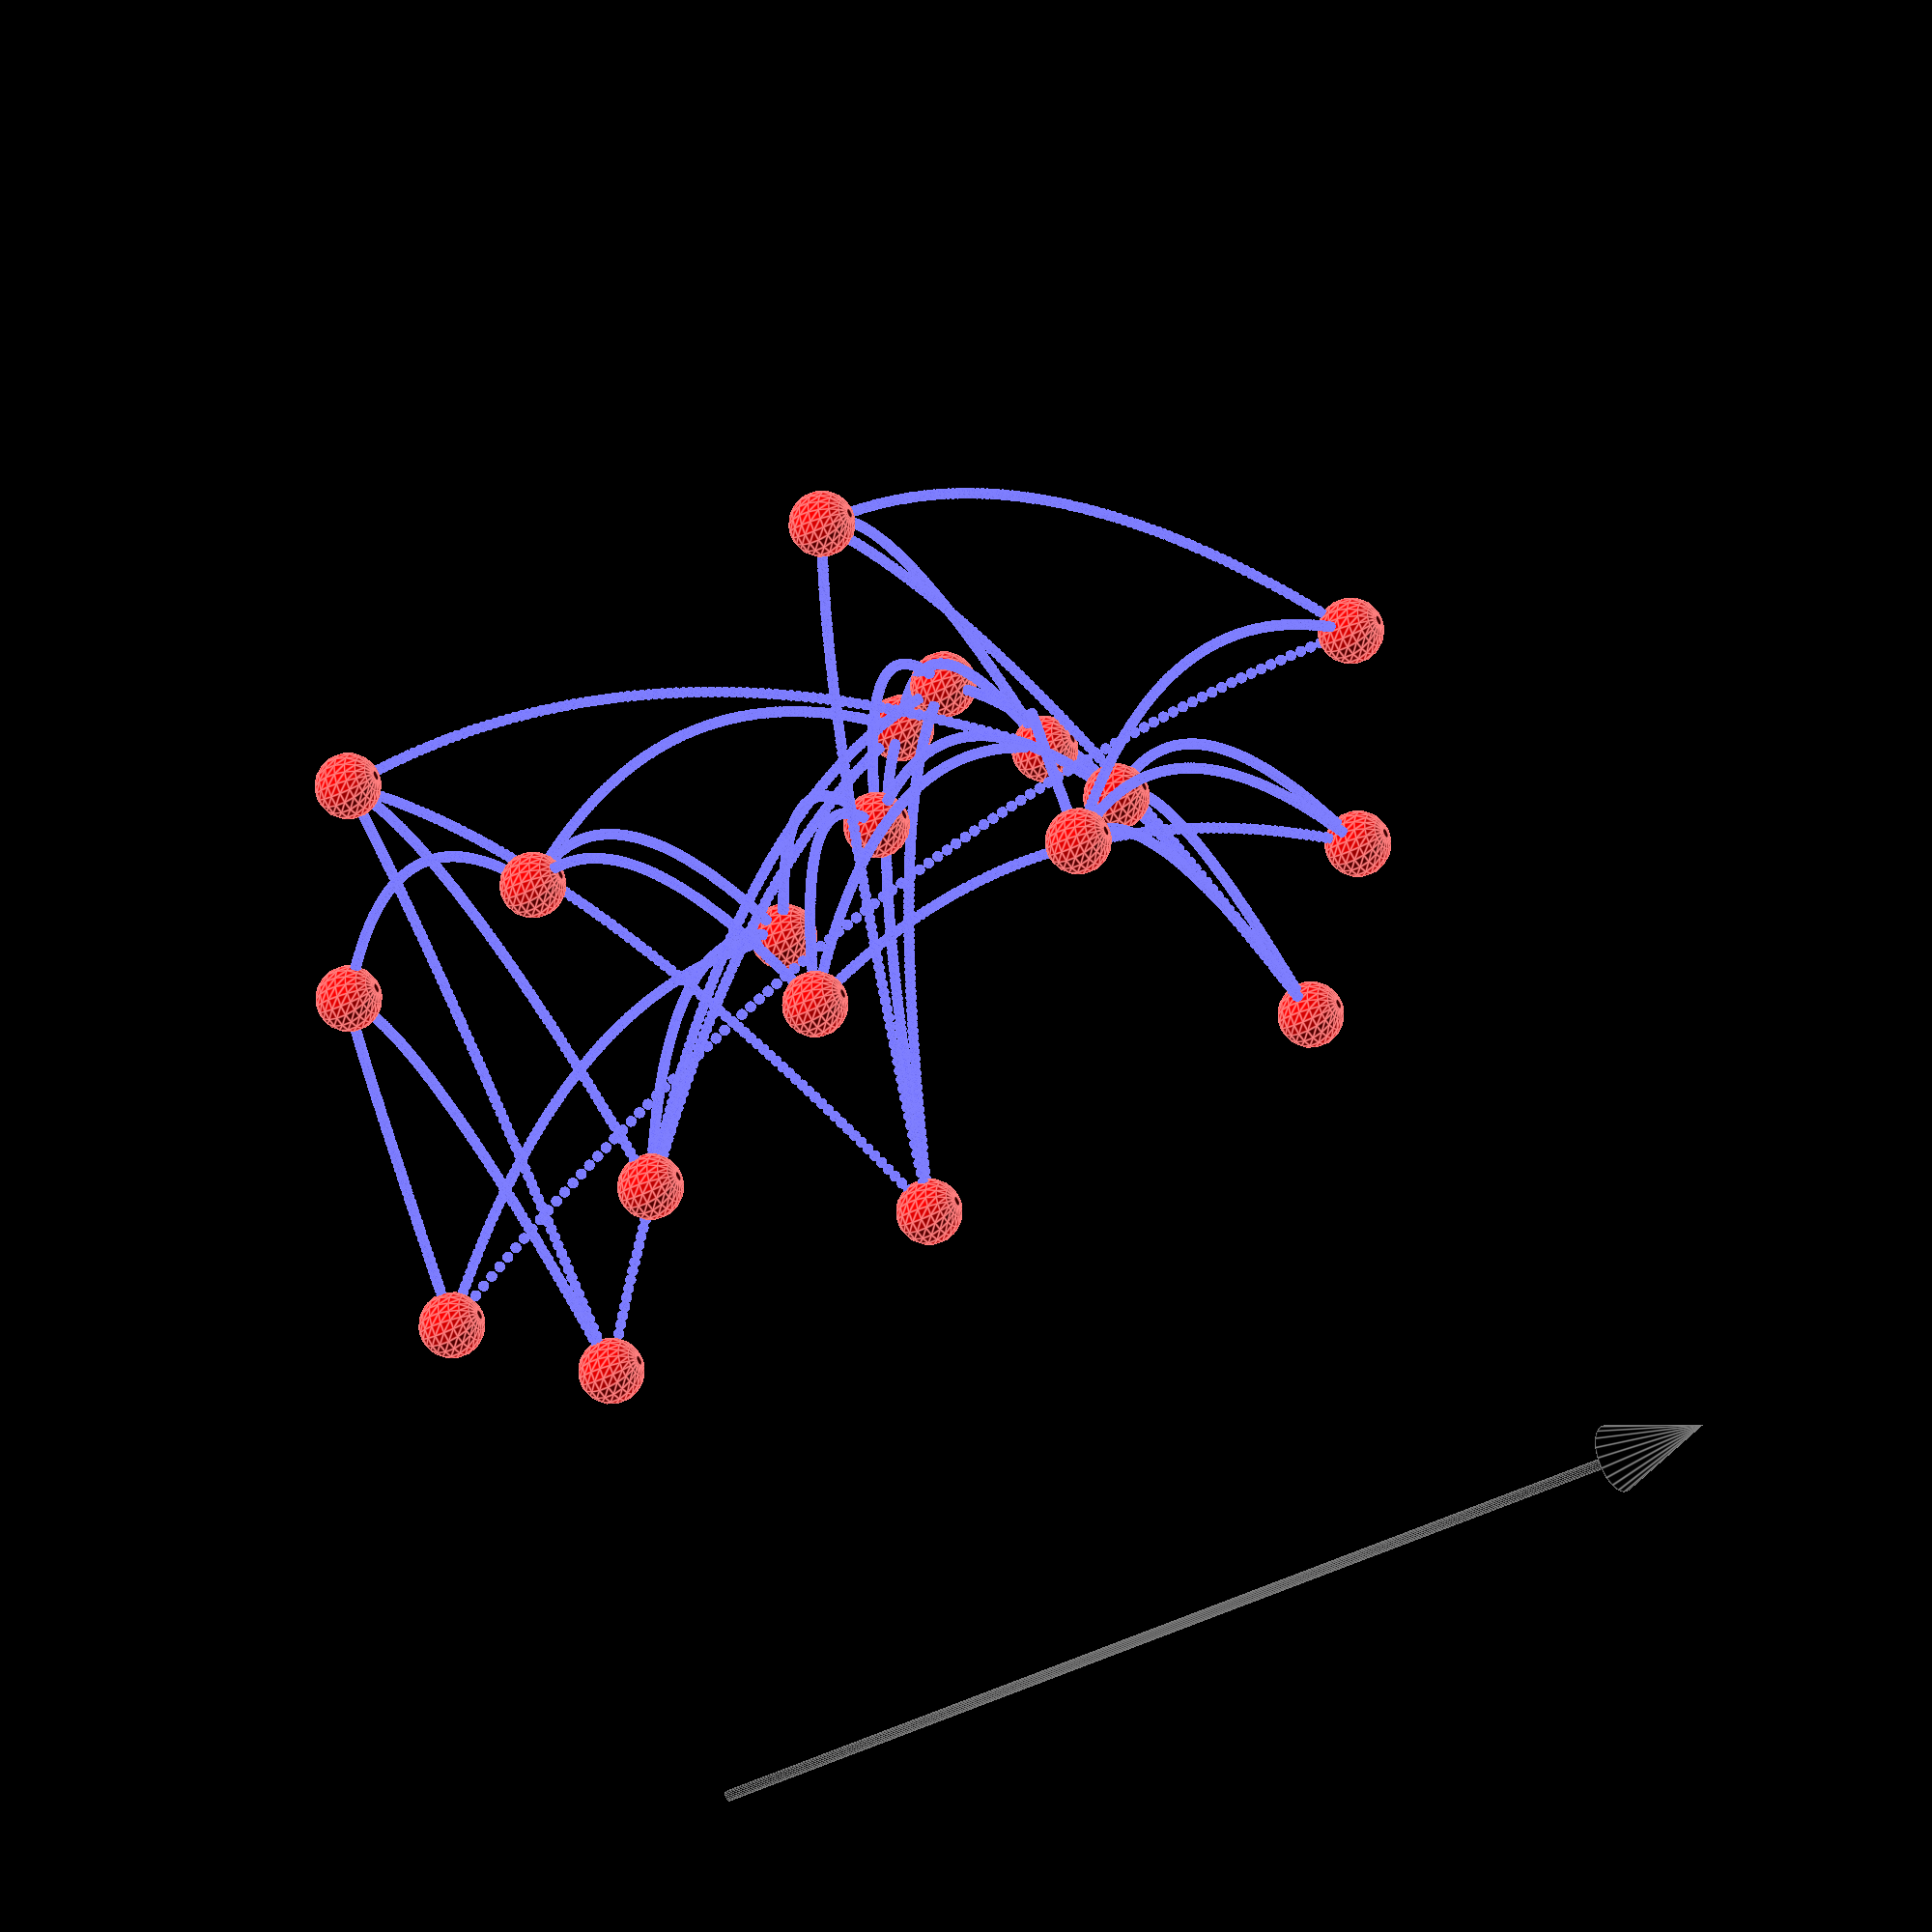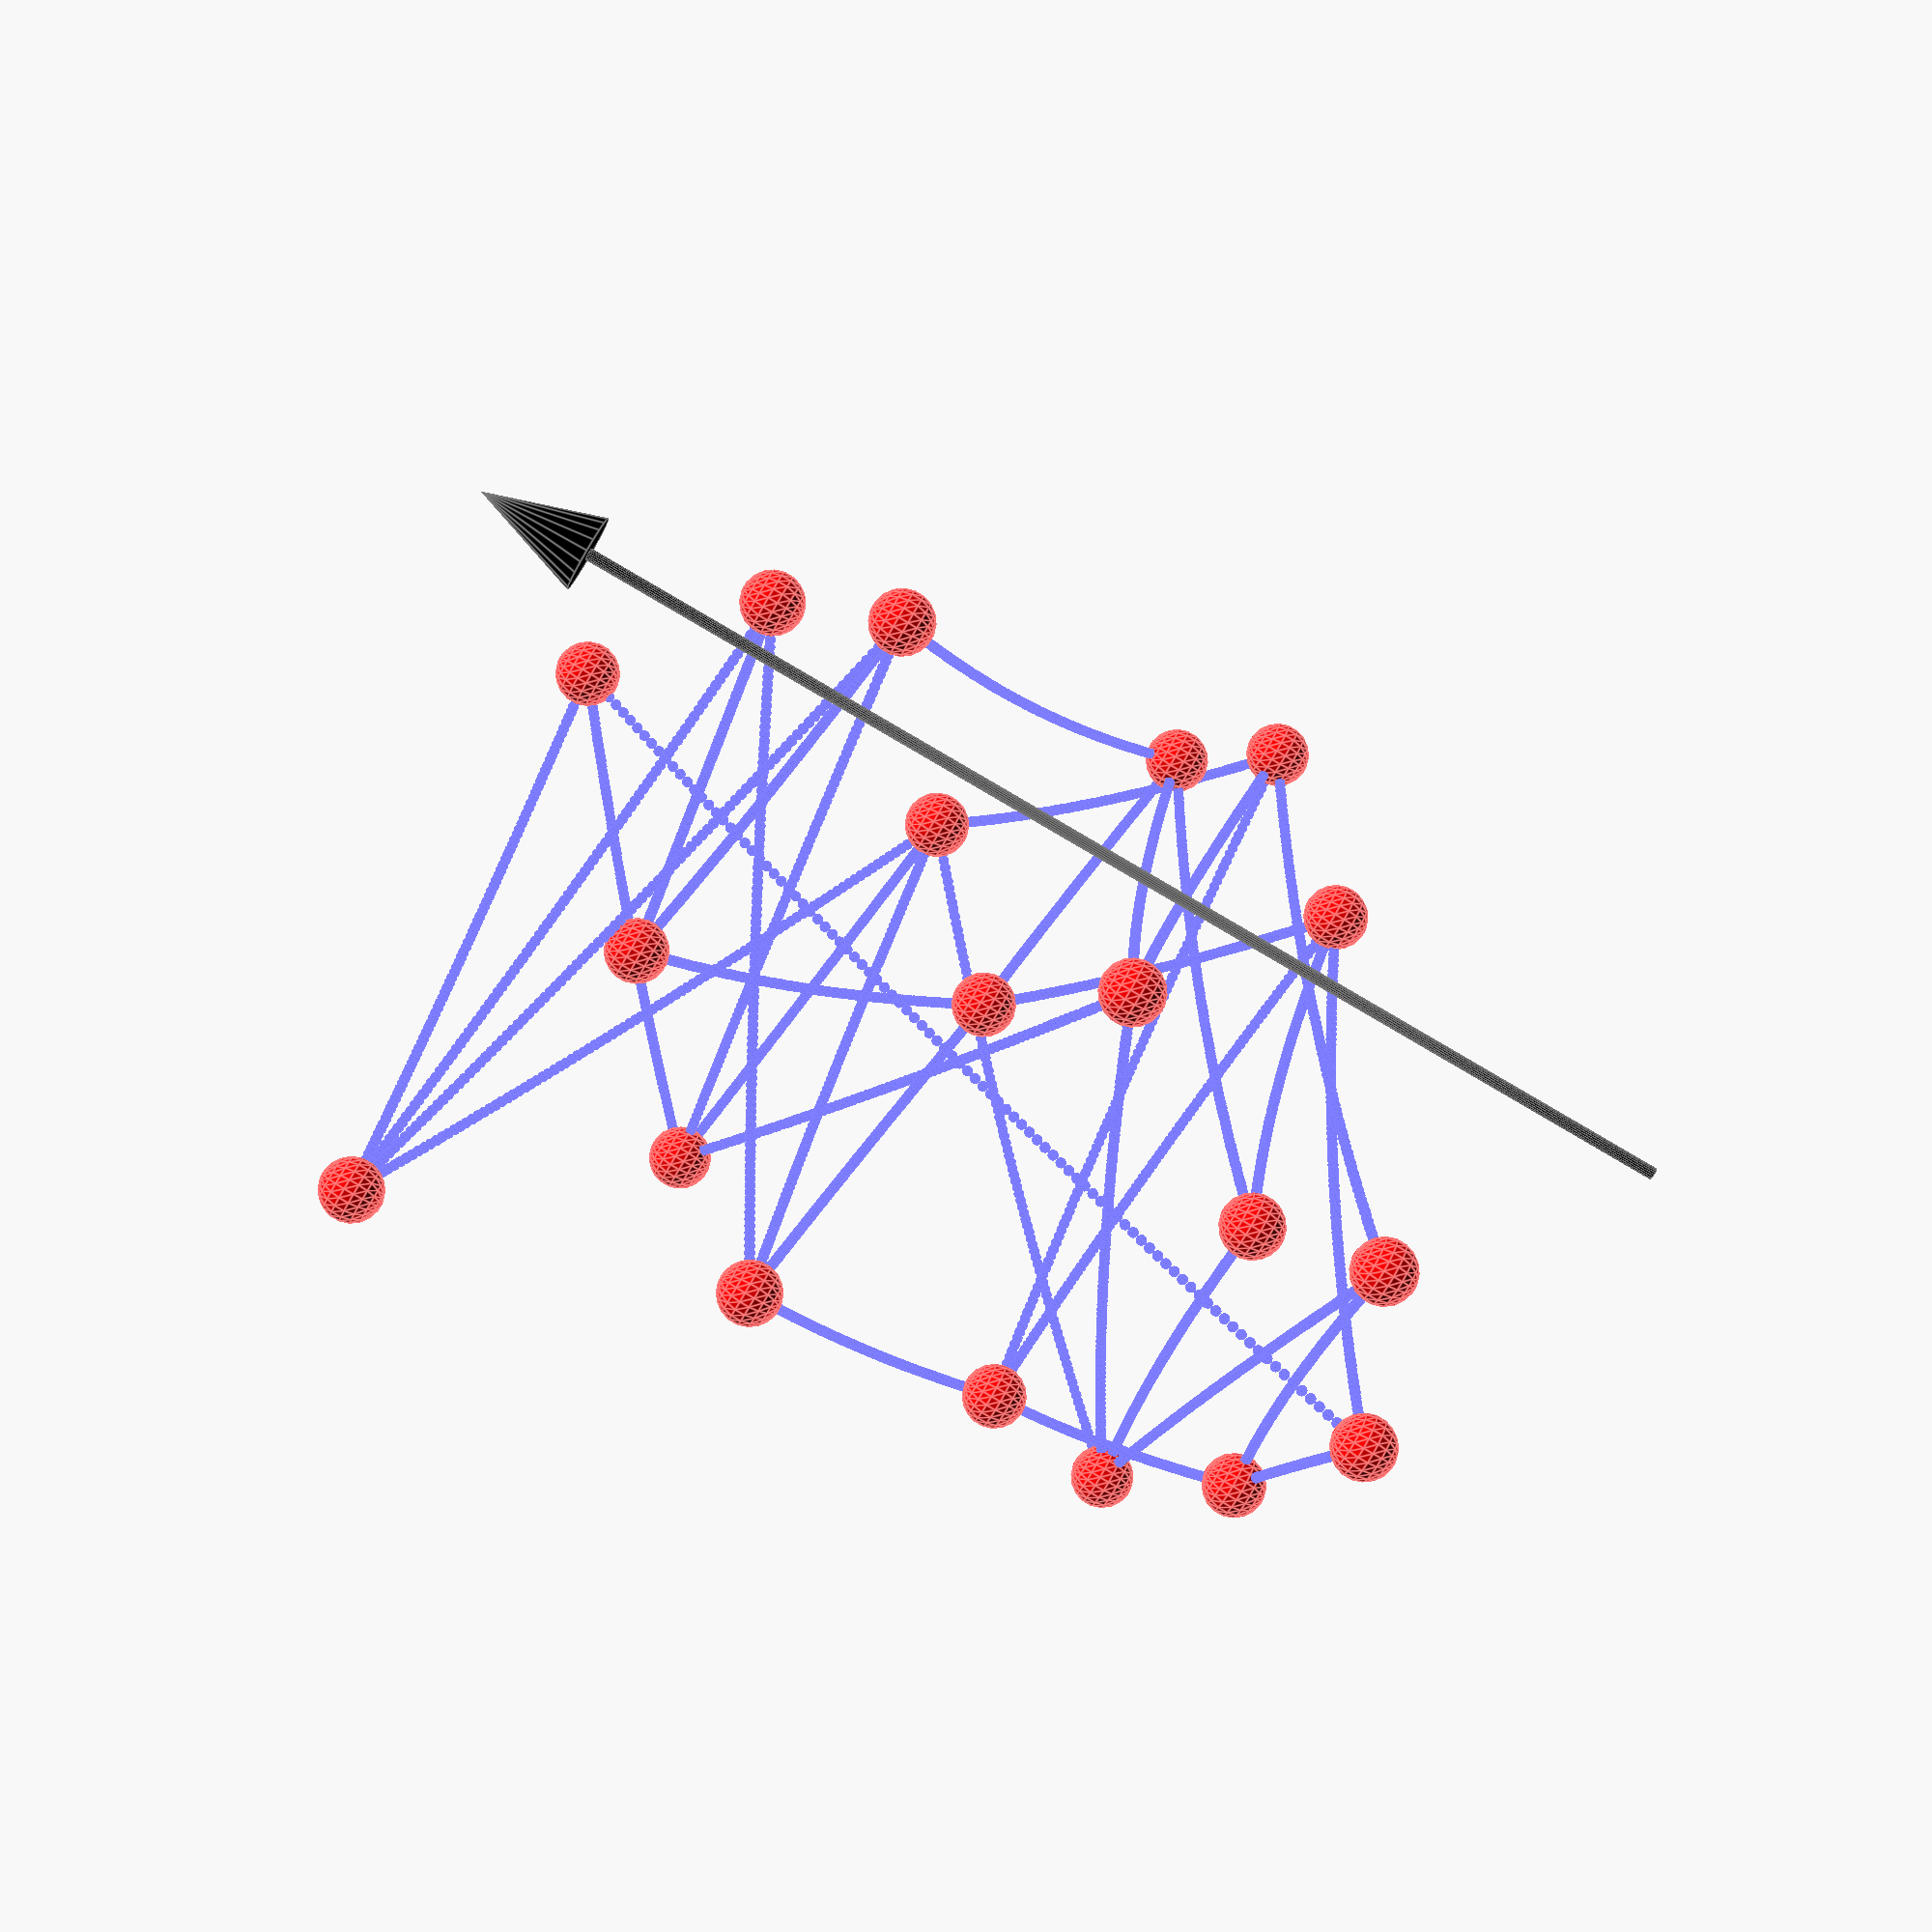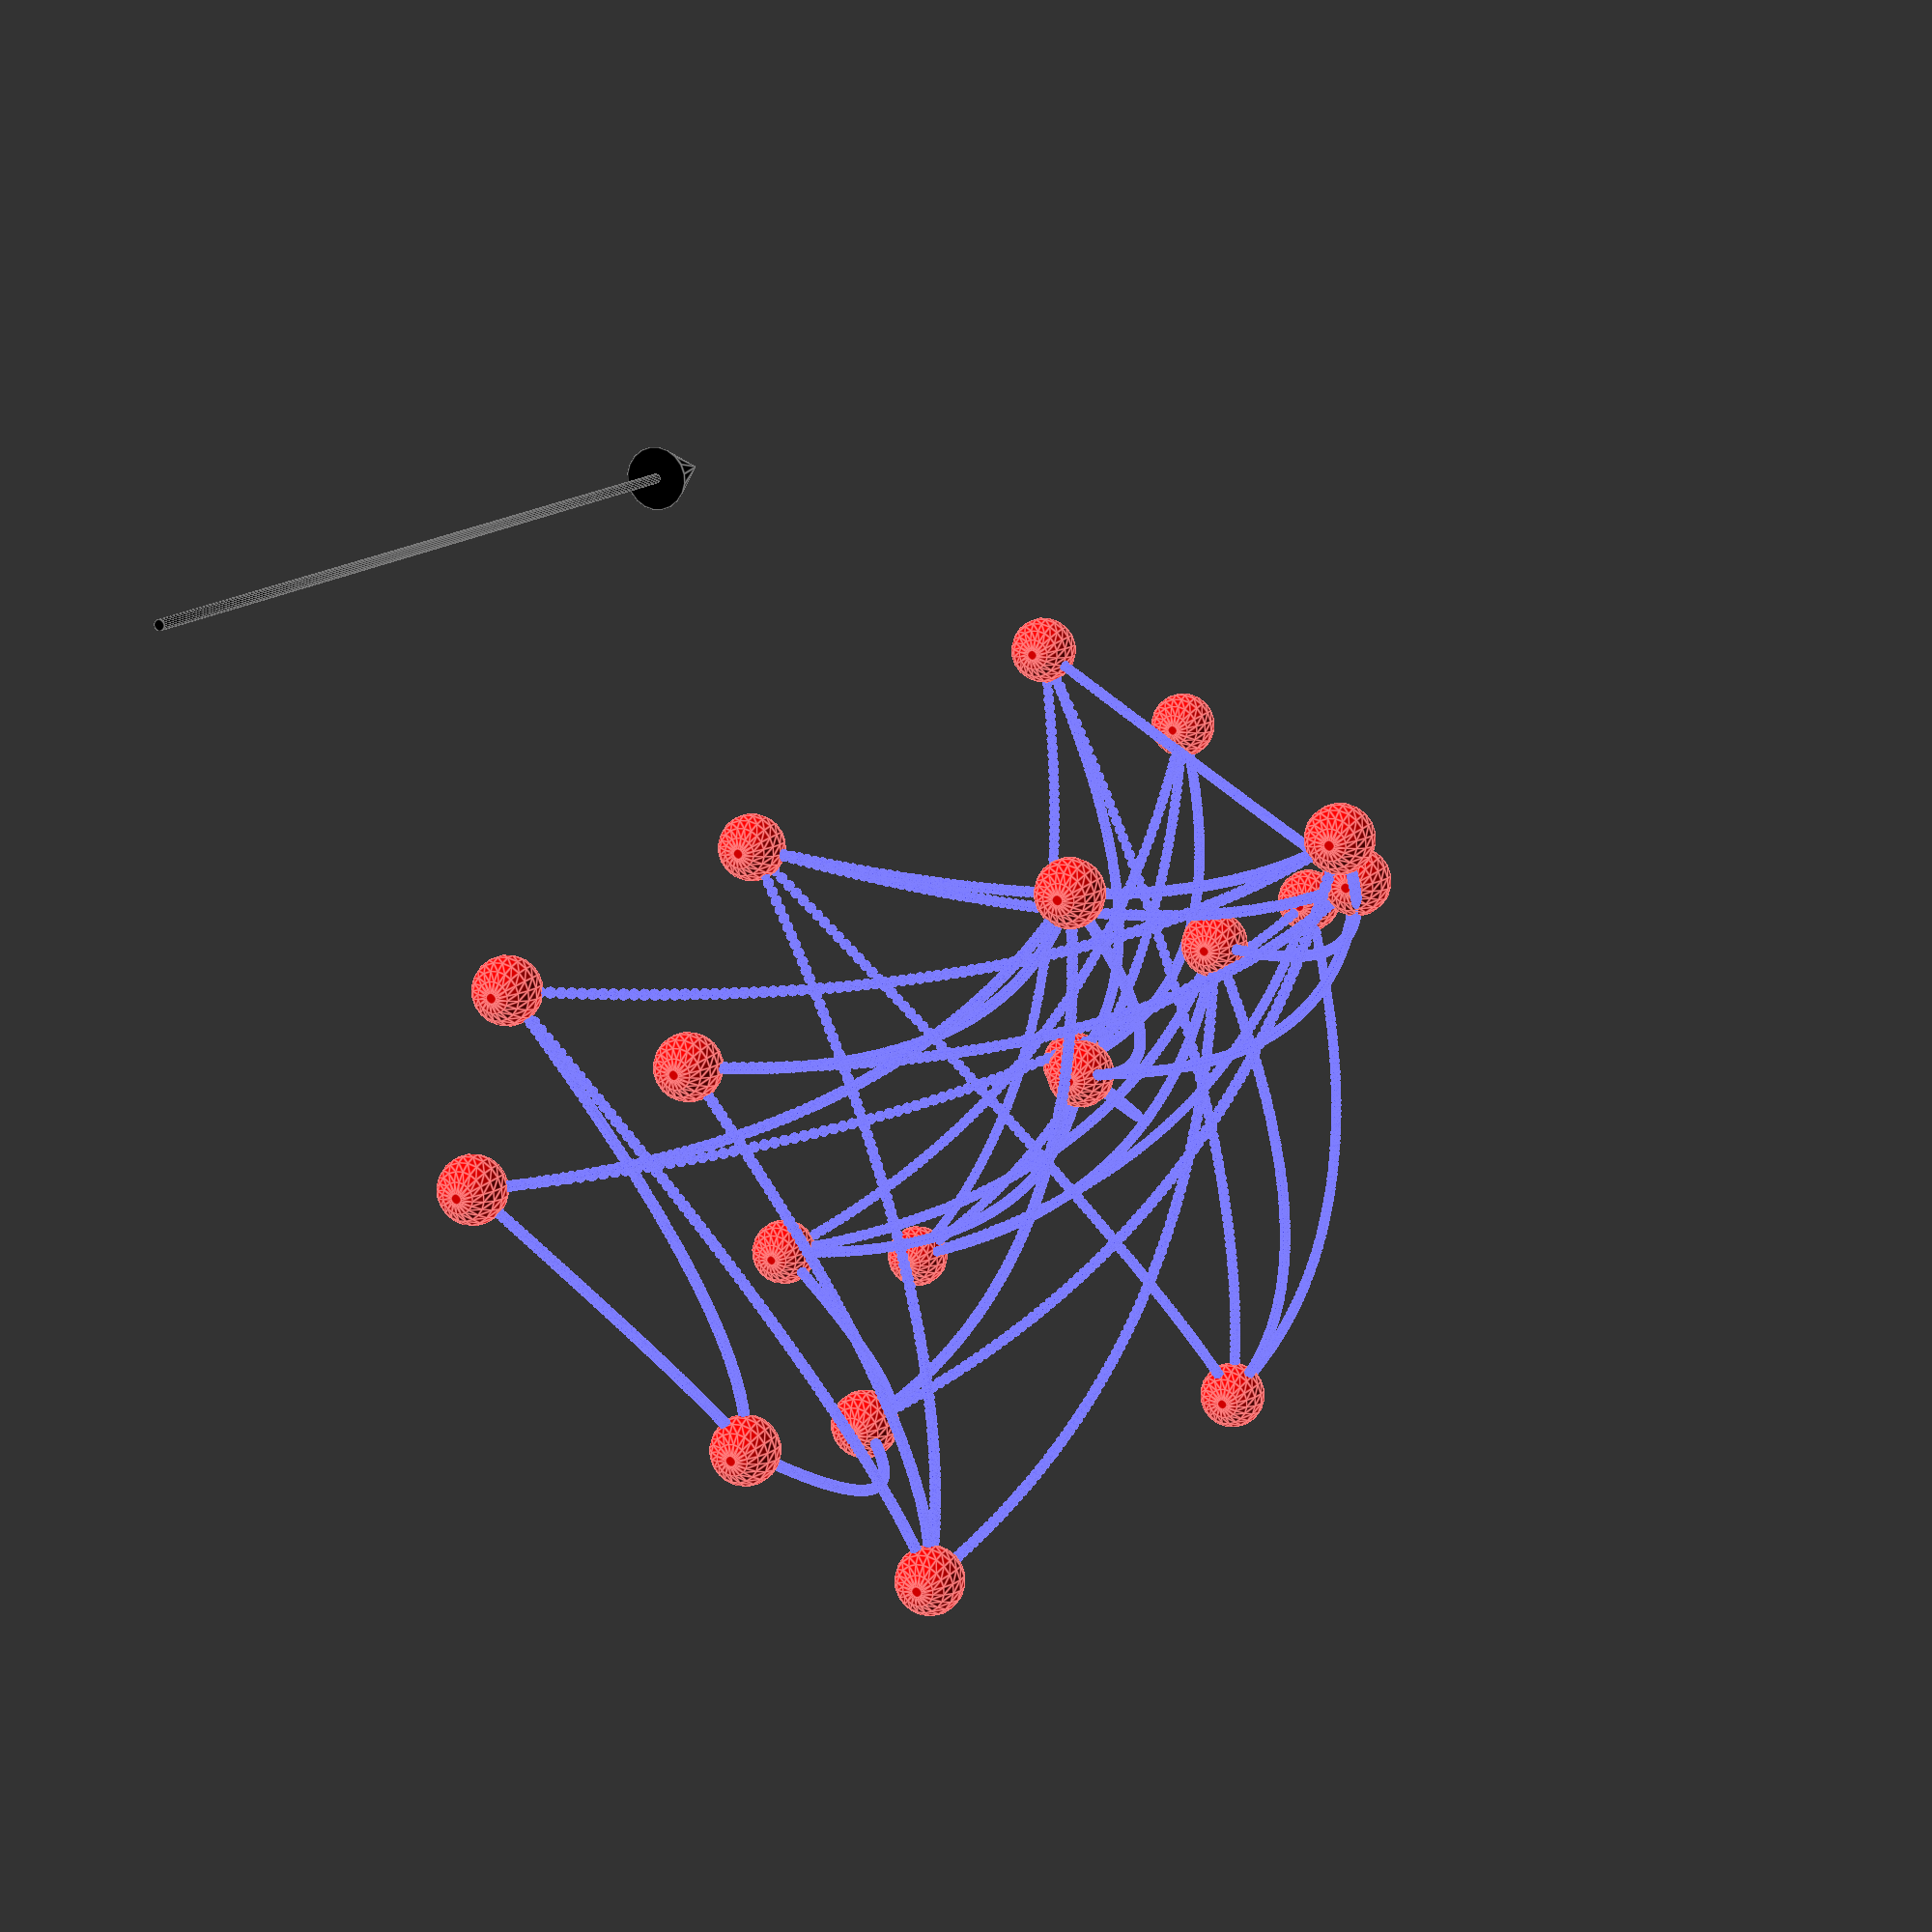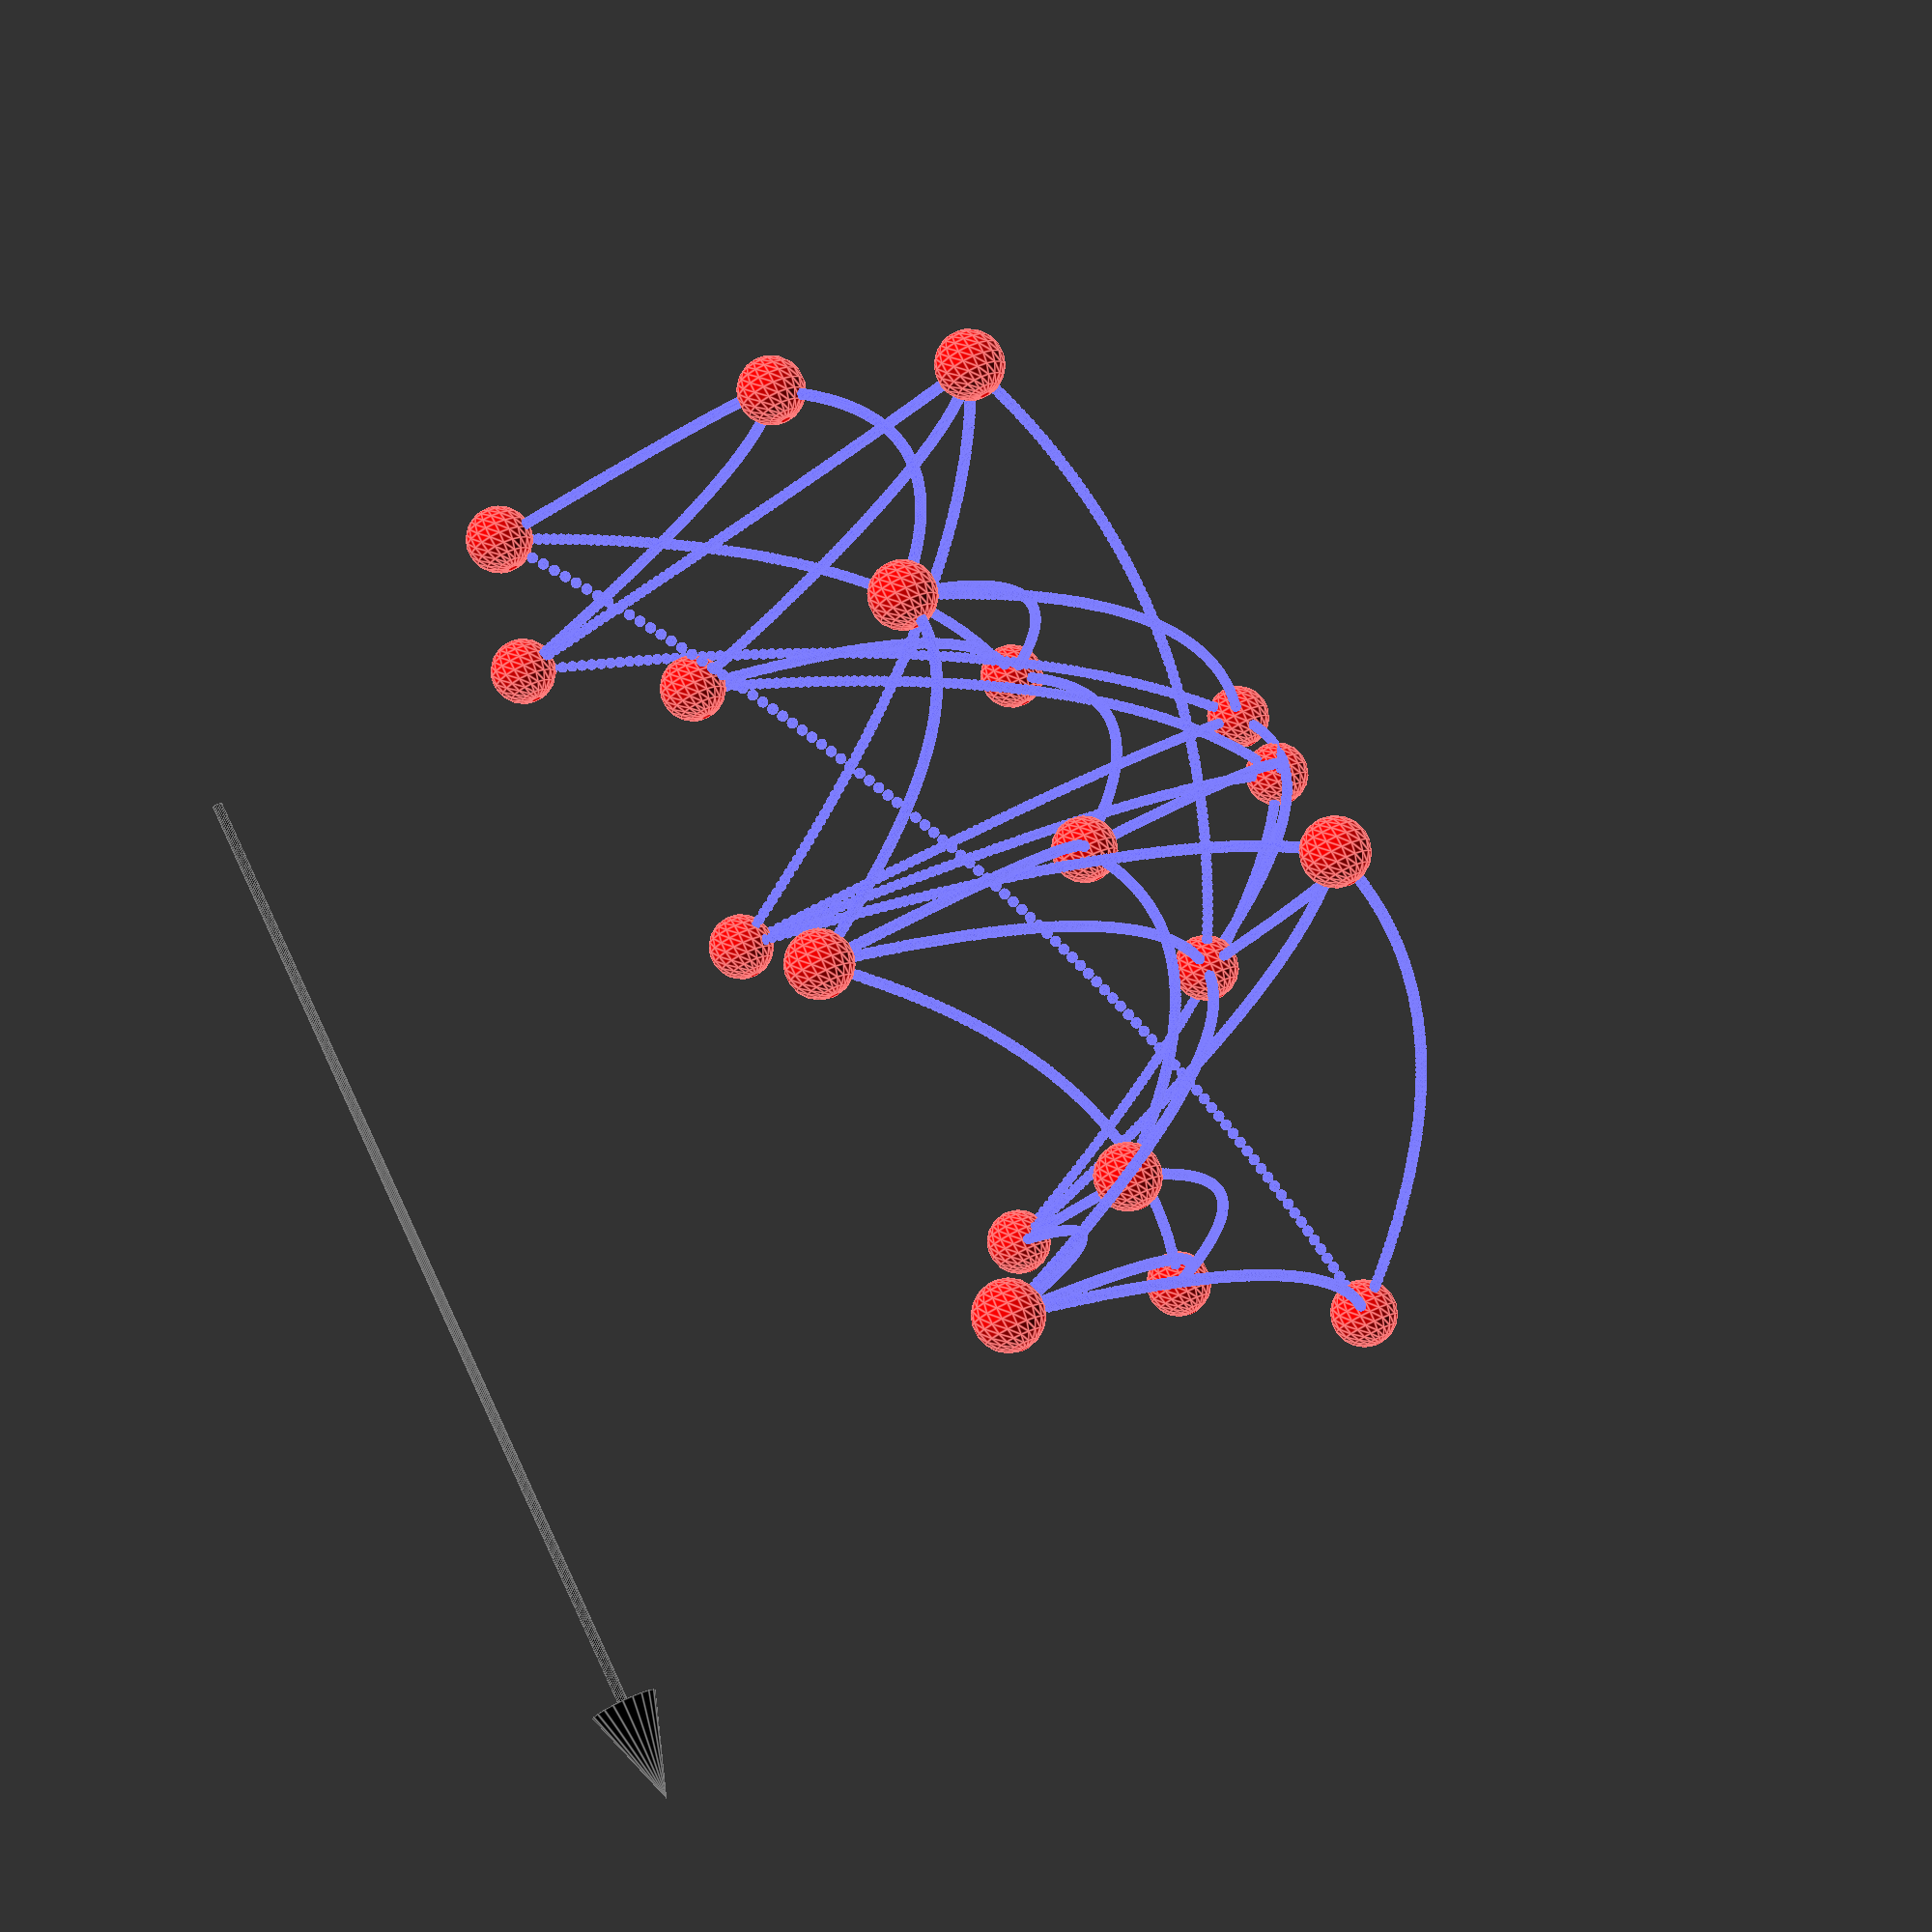
<openscad>
// graph.scad
// OpenSCAD script to visualize a 3D hypergraph with nodes as spheres and edges as thin extrusions along curves.
// Includes a time arrow representation.

$fn = 20; // Increase the resolution for smoother spheres and curves

pi = 3.14159265358979323846;

// Define node positions with 19 nodes
// X, Y coordinates are random integers between 0 and 100
// Z coordinates are randomly increasing from 0 to 100

nodes = [
    [12, 45, 2],
    [30, 70, 6],
    [15, 30, 9],
    [40, 85, 15],
    [25, 40, 19],
    [60, 30, 24],
    [30, 75, 29],
    [80, 30, 35],
    [25, 25, 39],
    [78, 35, 43],
    [48, 50, 48],
    [13, 65, 54],
    [58, 42, 60],
    [50, 85, 65],
    [42, 15, 72],
    [35, 55, 78],
    [50, 25, 83],
    [10, 75, 89],
    [55, 45, 95]
];

// Define edges ensuring each node has between 2 to 4 connections
edges = [
    [0, 1], [0, 5], [0, 18],
    [1, 2], [1, 6],
    [2, 3], [2, 7],
    [3, 4], [3, 8], [3, 12],
    [4, 5], [4, 9],
    [5, 6], [5, 10],
    [6, 7], [6, 11],
    [7, 8], [7, 12],
    [8, 9], [8, 13],
    [9, 10], [9, 14],
    [10, 11], [10, 15],
    [11, 12], [11, 16],
    [12, 13], [12, 17],
    [13, 14], [13, 18],
    [14, 15], [14, 17],
    [15, 16],
    [16, 17],
    [17, 18]
];

// Parameters
node_radius = 3; // 5mm radius for 10mm diameter
edge_radius = 0.5; // 0.5mm radius for 1mm diameter

// Function to create a sphere for each node
module create_nodes() {
    color("red")
    for (node = nodes) {
        translate(node)
            sphere(r = node_radius);
    }
}

module create_edges() {
    color("blue")
    for (edge = edges) {
        start = nodes[edge[0]];
        end = nodes[edge[1]];
        draw_edge(start, end);
    }
}

// Function to draw a single edge with a smooth curve 
module draw_edge(p1, p2) {
    // Calculate the midpoint for curvature
    mid = [
        (p1[0] + p2[0])/2 + 10,
        (p1[1] + p2[1])/2 + 10,
        (p1[2] + p2[2])/2
    ];

    // Points for the quadratic Bezier curve
    path = [p1, mid, p2];

    // Generate points along the curve
    steps = 100;
    curve_points = [for (i = [0 : steps]) 
                    let(t = i / steps) bezier_point(t, path[0], path[1], path[2])];

    // Create a polyline from the curve points
    polyline = curve_points;

    // place spheres along the curve
    for (i = [0 : steps - 1]) {
        p_current = curve_points[i];
        p_next = curve_points[i + 1];
        direction = [
            p_next[0] - p_current[0],
            p_next[1] - p_current[1],
            p_next[2] - p_current[2]
        ];
        length = sqrt(direction[0]^2 + direction[1]^2 + direction[2]^2);
        translate(p_current)
            sphere(r = edge_radius);
    }
}

// Function to calculate a point on a quadratic Bezier curve
function bezier_point(t, p0, p1, p2) = 
    [
        (1 - t)^2 * p0[0] + 2*(1 - t)*t * p1[0] + t^2 * p2[0],
        (1 - t)^2 * p0[1] + 2*(1 - t)*t * p1[1] + t^2 * p2[1],
        (1 - t)^2 * p0[2] + 2*(1 - t)*t * p1[2] + t^2 * p2[2]
    ];

// Calculate N as the maximum Z coordinate of all nodes
N = max([for (node = nodes) node[2]]);

// Function to create the time arrow
module create_time_arrow() {
    color("black") {
        // Base position for the time arrow
        translate([-5, -5, 0]) {
            // Cylinder: N units long along +Z, 1 unit in diameter
            cylinder(h = N, d = 1, center = false);
            
            // Cone: N/10 units long, N/15 units in diameter at the base, at +Z end of the cylinder
            translate([0, 0, N])
                cylinder(h = N/10, d1 = N/15, d2 = 0, center = false);
        }
    }
}

// Main assembly
module hypergraph() {
    create_edges();
    create_nodes();
    create_time_arrow();
}

// Render the hypergraph
hypergraph();

</openscad>
<views>
elev=215.1 azim=96.7 roll=236.5 proj=o view=edges
elev=85.6 azim=300.9 roll=59.8 proj=p view=edges
elev=166.5 azim=11.3 roll=338.3 proj=p view=edges
elev=284.7 azim=19.8 roll=334.7 proj=p view=edges
</views>
